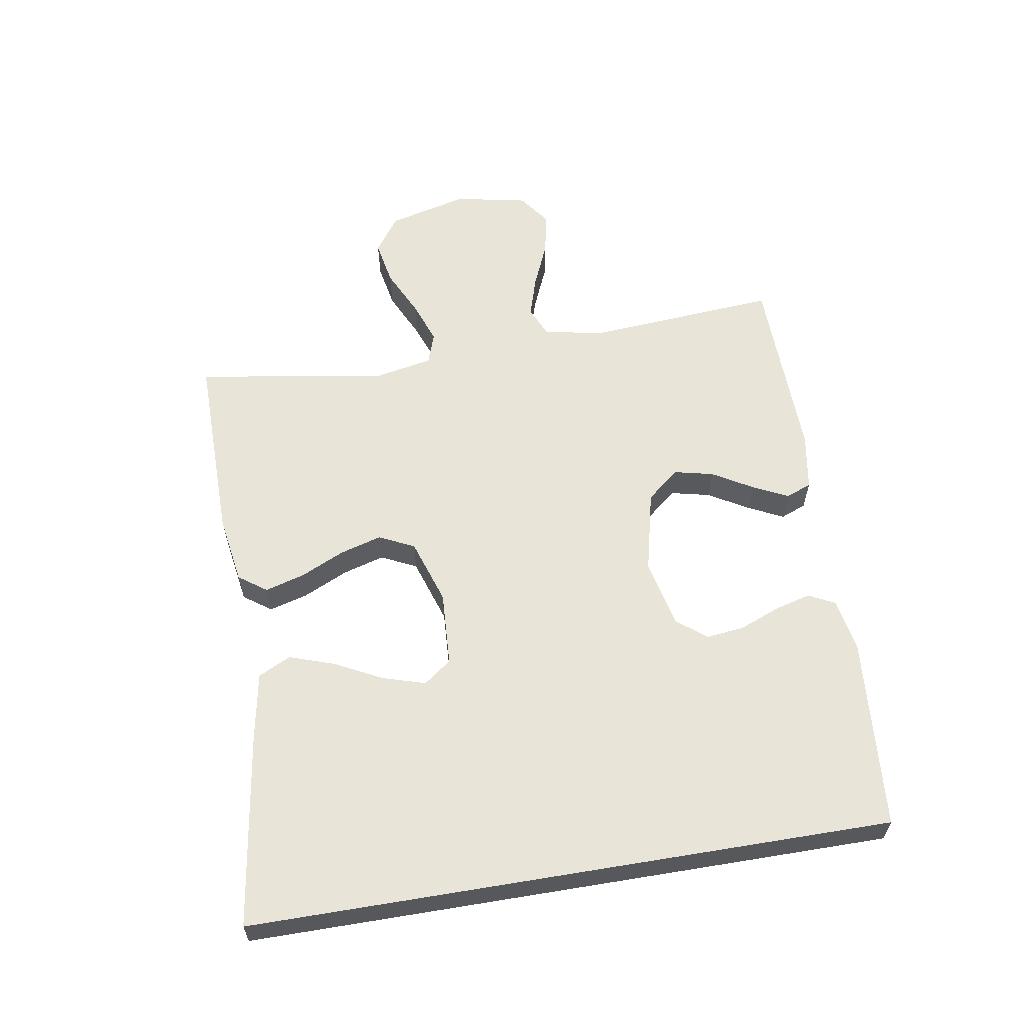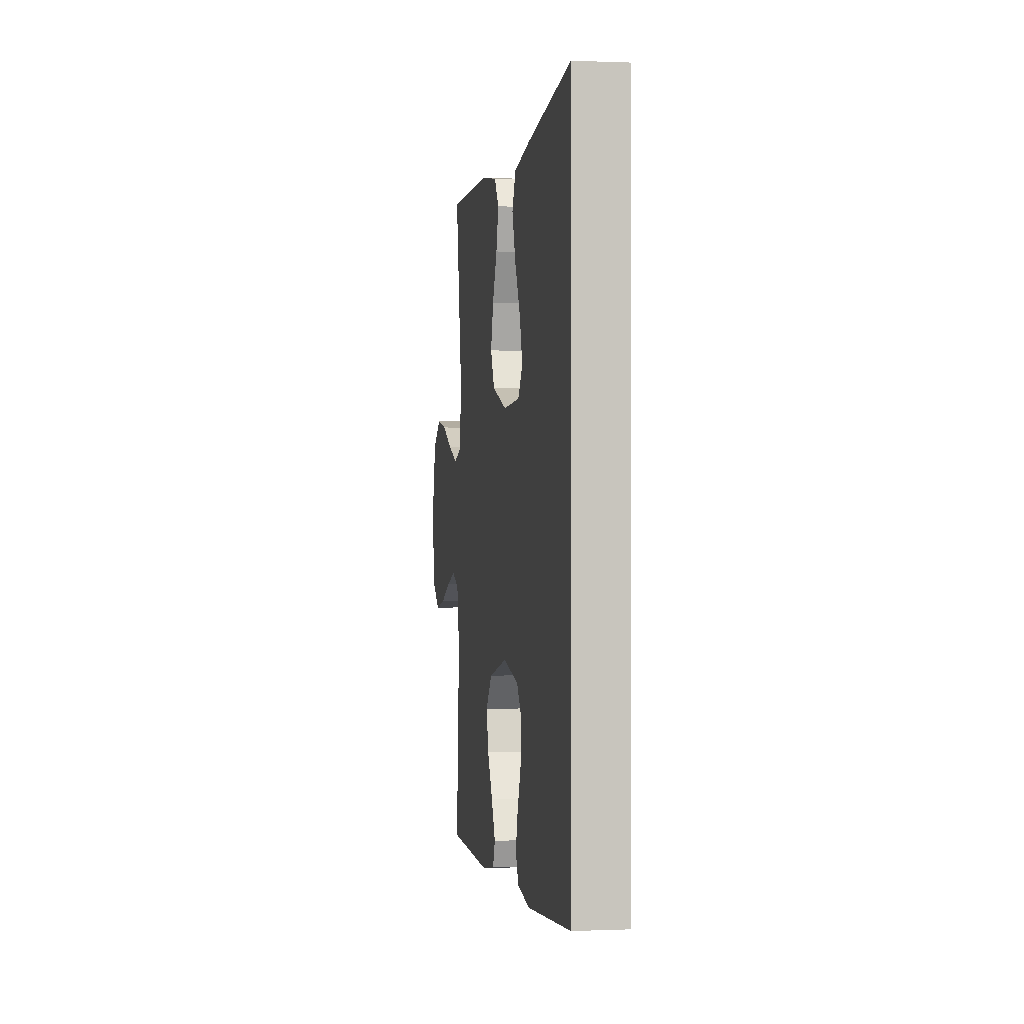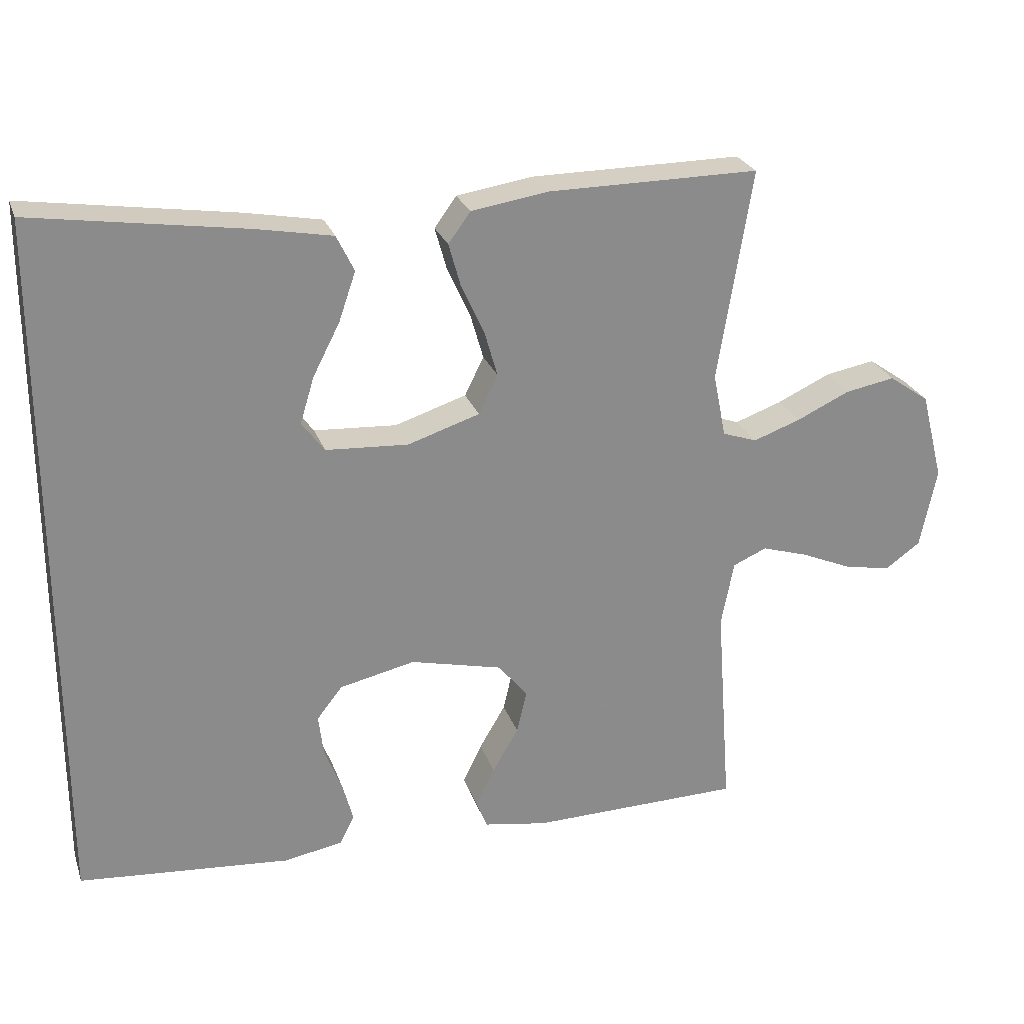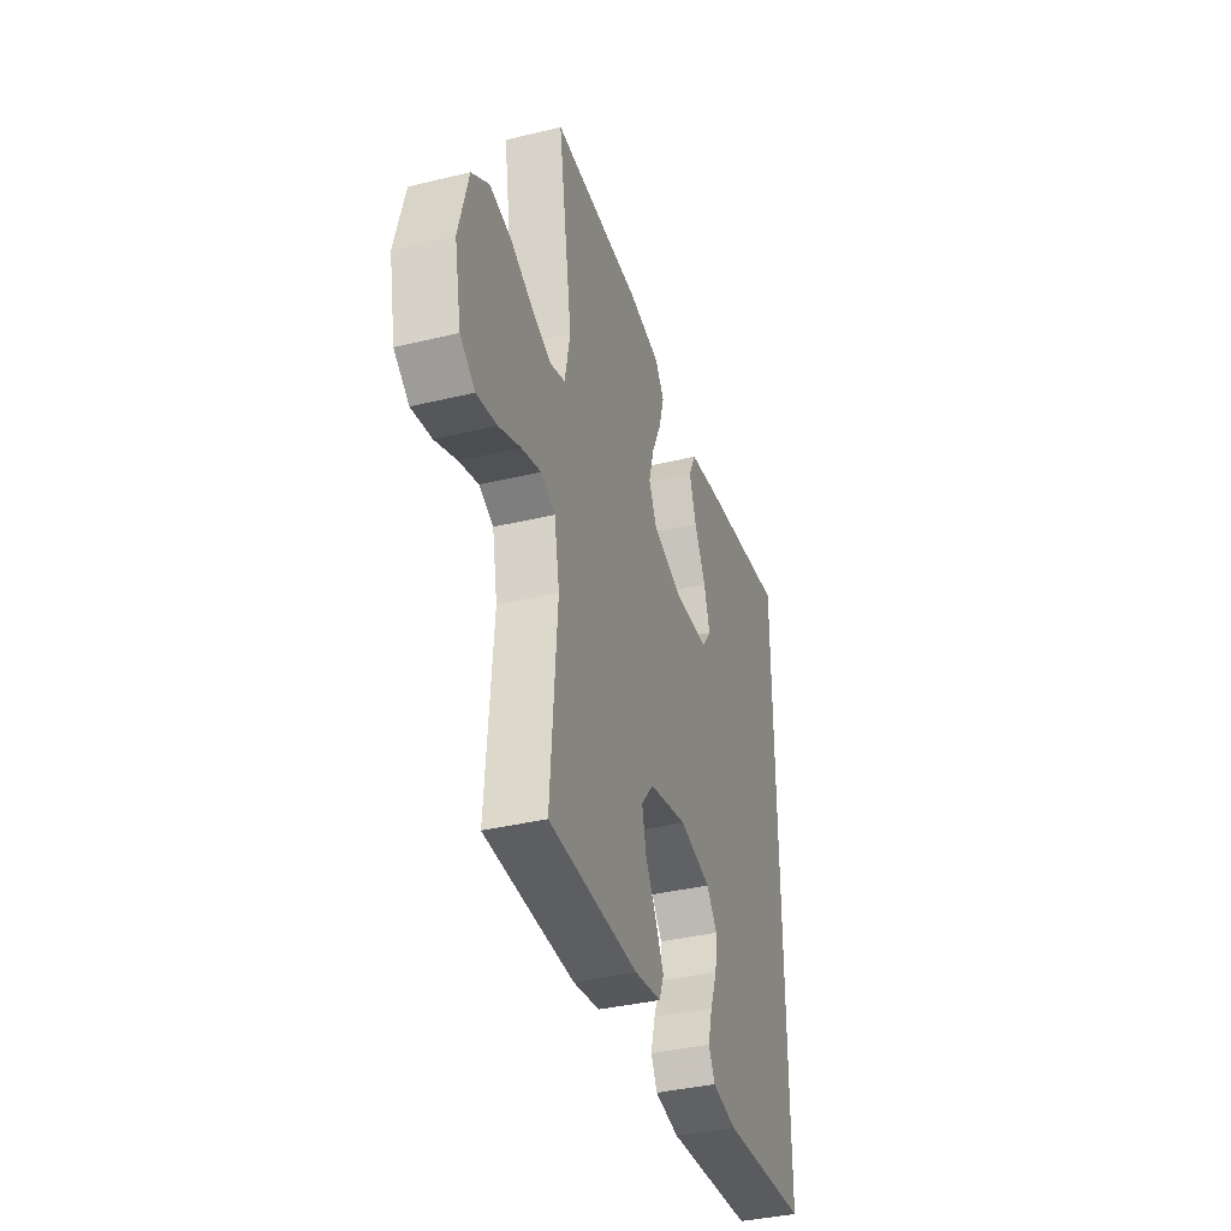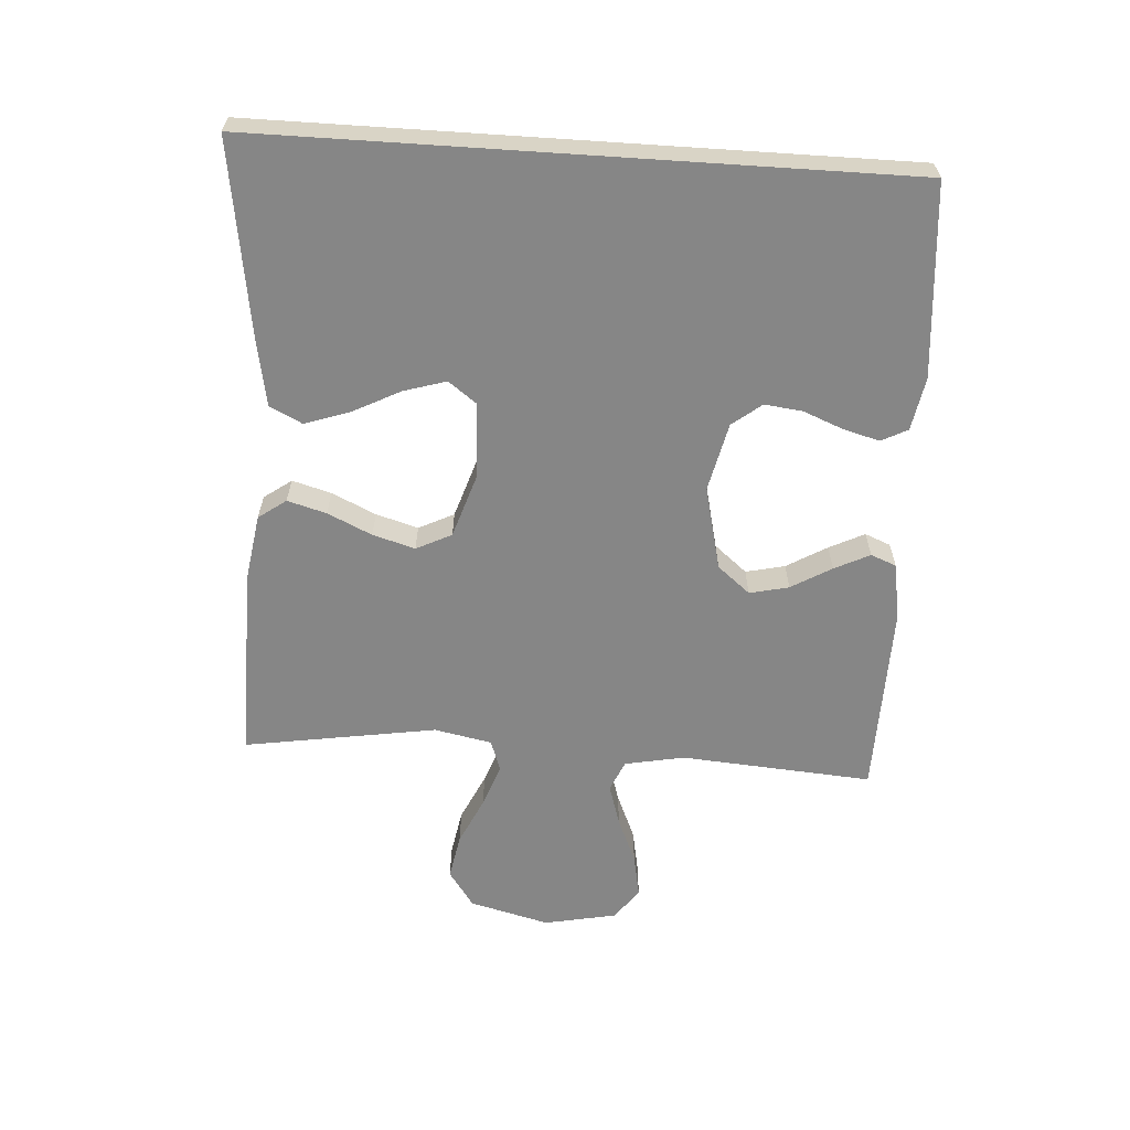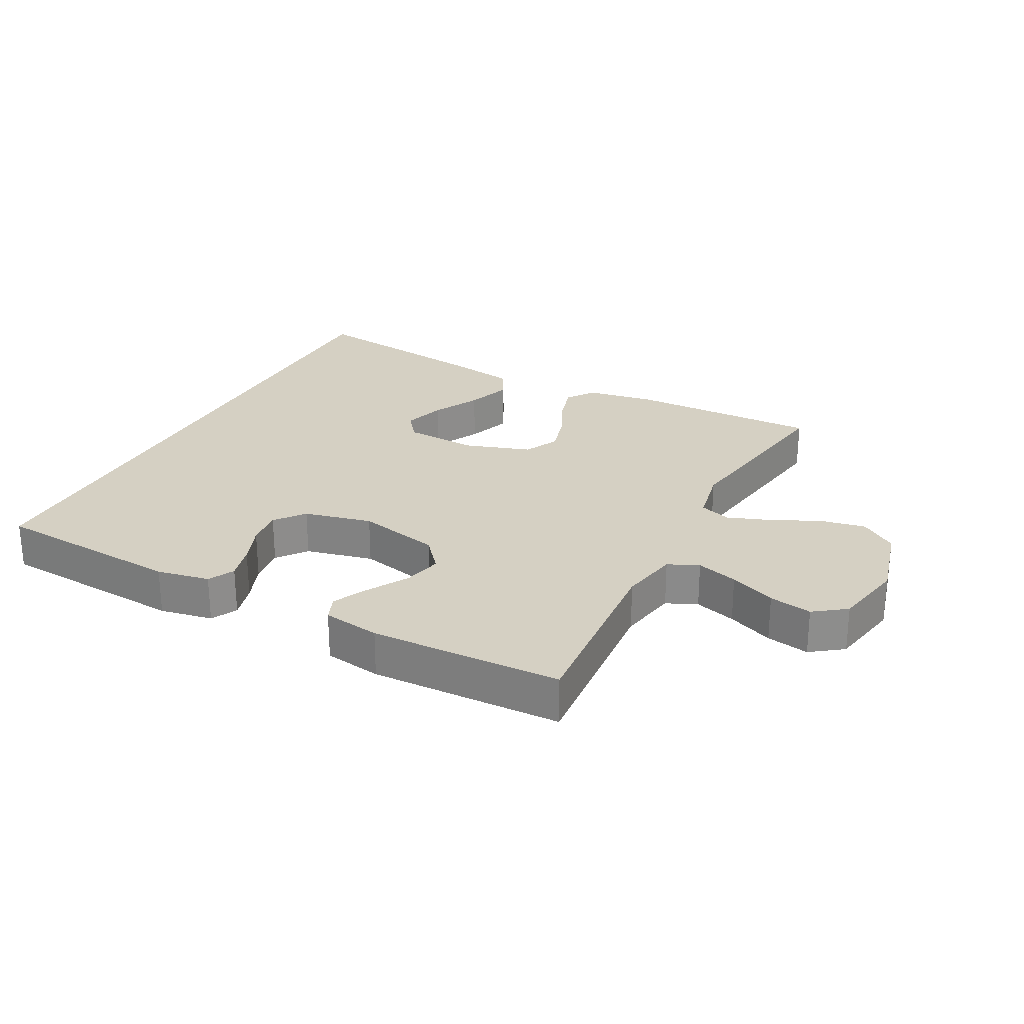
<metadata>
{"format":"obj","ext":"obj","renderer":"f3d","projection":"perspective","resolution":1024,"background":"white","views":[{"elev":59.9,"azim":80.5,"up":"+Y"},{"elev":0.0,"azim":81.1,"up":"+Z"},{"elev":25.7,"azim":163.0,"up":"+Z"},{"elev":-37.7,"azim":-72.9,"up":"+Z"},{"elev":-62.2,"azim":86.2,"up":"+Y"},{"elev":26.0,"azim":-152.7,"up":"+Y"}]}
</metadata>
<code>
v 0.5 0.07 0.53
v 0.5 0.07 -0.469
v 0.2 0.07 -0.494
v 0.117 0.07 -0.479
v 0.096 0.07 -0.438
v 0.111 0.07 -0.382
v 0.136 0.07 -0.319
v 0.143 0.07 -0.26
v 0.107 0.07 -0.214
v 0 0.07 -0.19
v -0.13 0.07 -0.221
v -0.172 0.07 -0.272
v -0.158 0.07 -0.333
v -0.121 0.07 -0.396
v -0.094 0.07 -0.451
v -0.11 0.07 -0.491
v -0.2 0.07 -0.506
v -0.5 0.07 -0.5
v -0.478 0.07 -0.2
v -0.496 0.07 -0.107
v -0.544 0.07 -0.086
v -0.609 0.07 -0.106
v -0.681 0.07 -0.137
v -0.748 0.07 -0.15
v -0.798 0.07 -0.114
v -0.821 0.07 0
v -0.789 0.07 0.125
v -0.732 0.07 0.165
v -0.661 0.07 0.152
v -0.586 0.07 0.117
v -0.519 0.07 0.093
v -0.47 0.07 0.11
v -0.452 0.07 0.2
v -0.5 0.07 0.5
v -0.2 0.07 0.498
v -0.092 0.07 0.481
v -0.061 0.07 0.438
v -0.078 0.07 0.377
v -0.11 0.07 0.308
v -0.129 0.07 0.242
v -0.102 0.07 0.187
v 0 0.07 0.154
v 0.117 0.07 0.161
v 0.149 0.07 0.204
v 0.129 0.07 0.27
v 0.091 0.07 0.344
v 0.067 0.07 0.414
v 0.092 0.07 0.465
v 0.2 0.07 0.485
v 0.5 0 0.53
v 0.5 0 -0.469
v 0.2 0 -0.494
v 0.117 0 -0.479
v 0.096 0 -0.438
v 0.111 0 -0.382
v 0.136 0 -0.319
v 0.143 0 -0.26
v 0.107 0 -0.214
v 0 0 -0.19
v -0.13 0 -0.221
v -0.172 0 -0.272
v -0.158 0 -0.333
v -0.121 0 -0.396
v -0.094 0 -0.451
v -0.11 0 -0.491
v -0.2 0 -0.506
v -0.5 0 -0.5
v -0.478 0 -0.2
v -0.496 0 -0.107
v -0.544 0 -0.086
v -0.609 0 -0.106
v -0.681 0 -0.137
v -0.748 0 -0.15
v -0.798 0 -0.114
v -0.821 0 0
v -0.789 0 0.125
v -0.732 0 0.165
v -0.661 0 0.152
v -0.586 0 0.117
v -0.519 0 0.093
v -0.47 0 0.11
v -0.452 0 0.2
v -0.5 0 0.5
v -0.2 0 0.498
v -0.092 0 0.481
v -0.061 0 0.438
v -0.078 0 0.377
v -0.11 0 0.308
v -0.129 0 0.242
v -0.102 0 0.187
v 0 0 0.154
v 0.117 0 0.161
v 0.149 0 0.204
v 0.129 0 0.27
v 0.091 0 0.344
v 0.067 0 0.414
v 0.092 0 0.465
v 0.2 0 0.485
f 48 49 1
f 47 48 1
f 46 47 1
f 45 46 1
f 44 45 1 2
f 43 44 2 3
f 37 38 39
f 36 37 39
f 35 36 39
f 34 35 39
f 33 34 39
f 32 33 39 40
f 28 29 30
f 27 28 30
f 26 27 30
f 25 26 30
f 24 25 30
f 23 24 30
f 22 23 30
f 21 22 30 31
f 20 21 31 32
f 17 18 19
f 16 17 19
f 15 16 19
f 14 15 19
f 13 14 19
f 19 20 32
f 13 19 32
f 12 13 32
f 5 6 7
f 4 5 7
f 3 4 7
f 3 7 8
f 43 3 8
f 42 43 8 9
f 41 42 9 10
f 32 40 41
f 12 32 41
f 11 12 41
f 10 11 41
f 50 98 97
f 50 97 96
f 50 96 95
f 50 95 94
f 51 50 94 93
f 52 51 93 92
f 88 87 86
f 88 86 85
f 88 85 84
f 88 84 83
f 88 83 82
f 89 88 82 81
f 79 78 77
f 79 77 76
f 79 76 75
f 79 75 74
f 79 74 73
f 79 73 72
f 79 72 71
f 80 79 71 70
f 81 80 70 69
f 68 67 66
f 68 66 65
f 68 65 64
f 68 64 63
f 68 63 62
f 81 69 68
f 81 68 62
f 81 62 61
f 56 55 54
f 56 54 53
f 56 53 52
f 57 56 52
f 57 52 92
f 58 57 92 91
f 59 58 91 90
f 90 89 81
f 90 81 61
f 90 61 60
f 90 60 59
f 1 50 51 2
f 2 51 52 3
f 3 52 53 4
f 4 53 54 5
f 5 54 55 6
f 6 55 56 7
f 7 56 57 8
f 8 57 58 9
f 9 58 59 10
f 10 59 60 11
f 11 60 61 12
f 12 61 62 13
f 13 62 63 14
f 14 63 64 15
f 15 64 65 16
f 16 65 66 17
f 17 66 67 18
f 18 67 68 19
f 19 68 69 20
f 20 69 70 21
f 21 70 71 22
f 22 71 72 23
f 23 72 73 24
f 24 73 74 25
f 25 74 75 26
f 26 75 76 27
f 27 76 77 28
f 28 77 78 29
f 29 78 79 30
f 30 79 80 31
f 31 80 81 32
f 32 81 82 33
f 33 82 83 34
f 34 83 84 35
f 35 84 85 36
f 36 85 86 37
f 37 86 87 38
f 38 87 88 39
f 39 88 89 40
f 40 89 90 41
f 41 90 91 42
f 42 91 92 43
f 43 92 93 44
f 44 93 94 45
f 45 94 95 46
f 46 95 96 47
f 47 96 97 48
f 48 97 98 49
f 49 98 50 1

</code>
